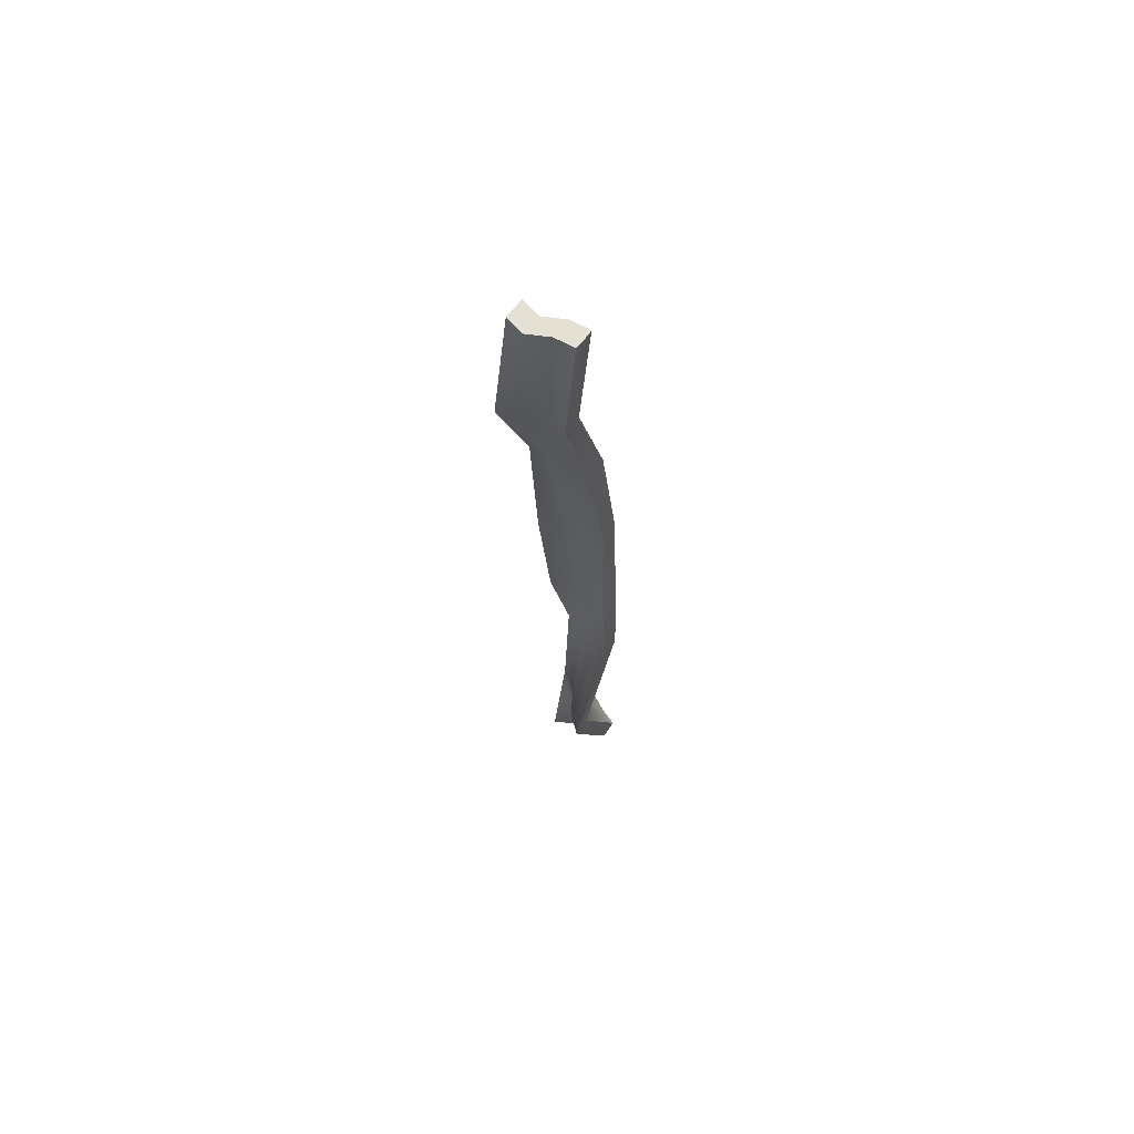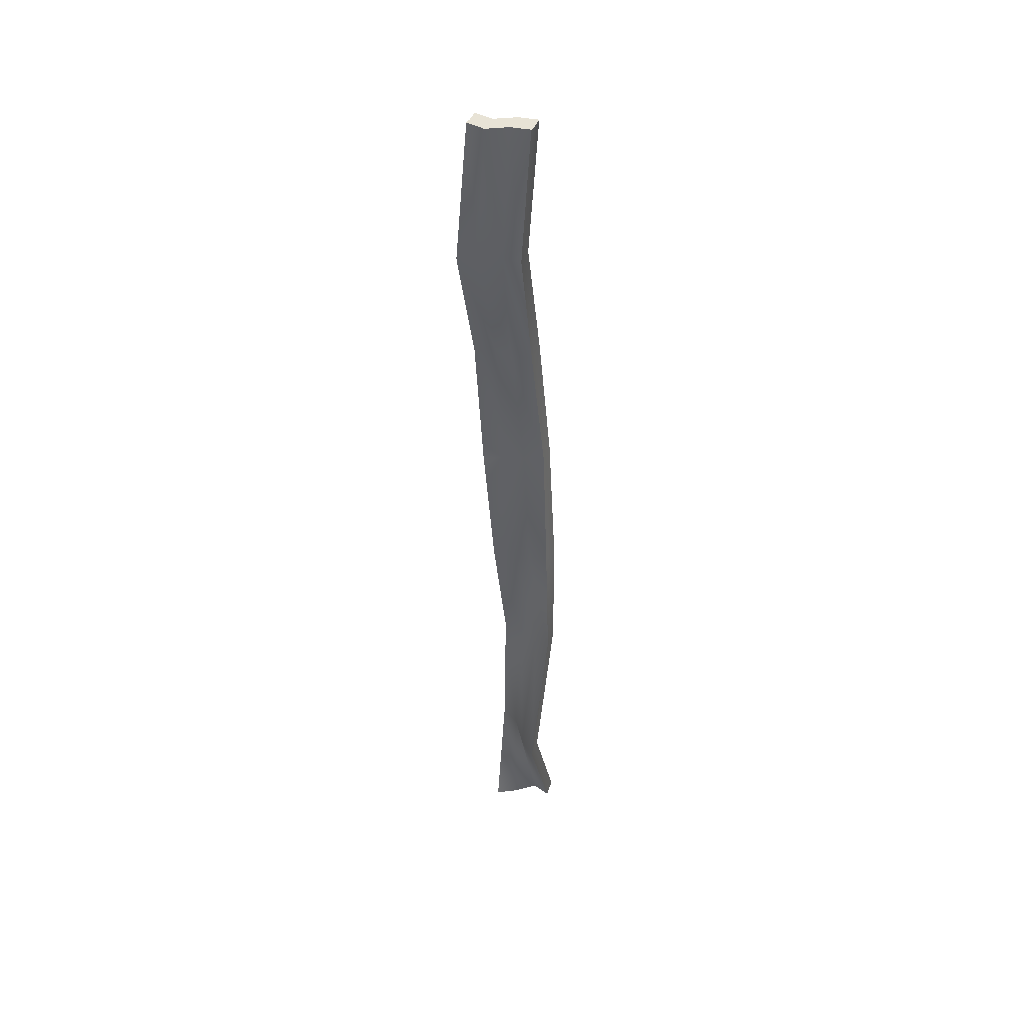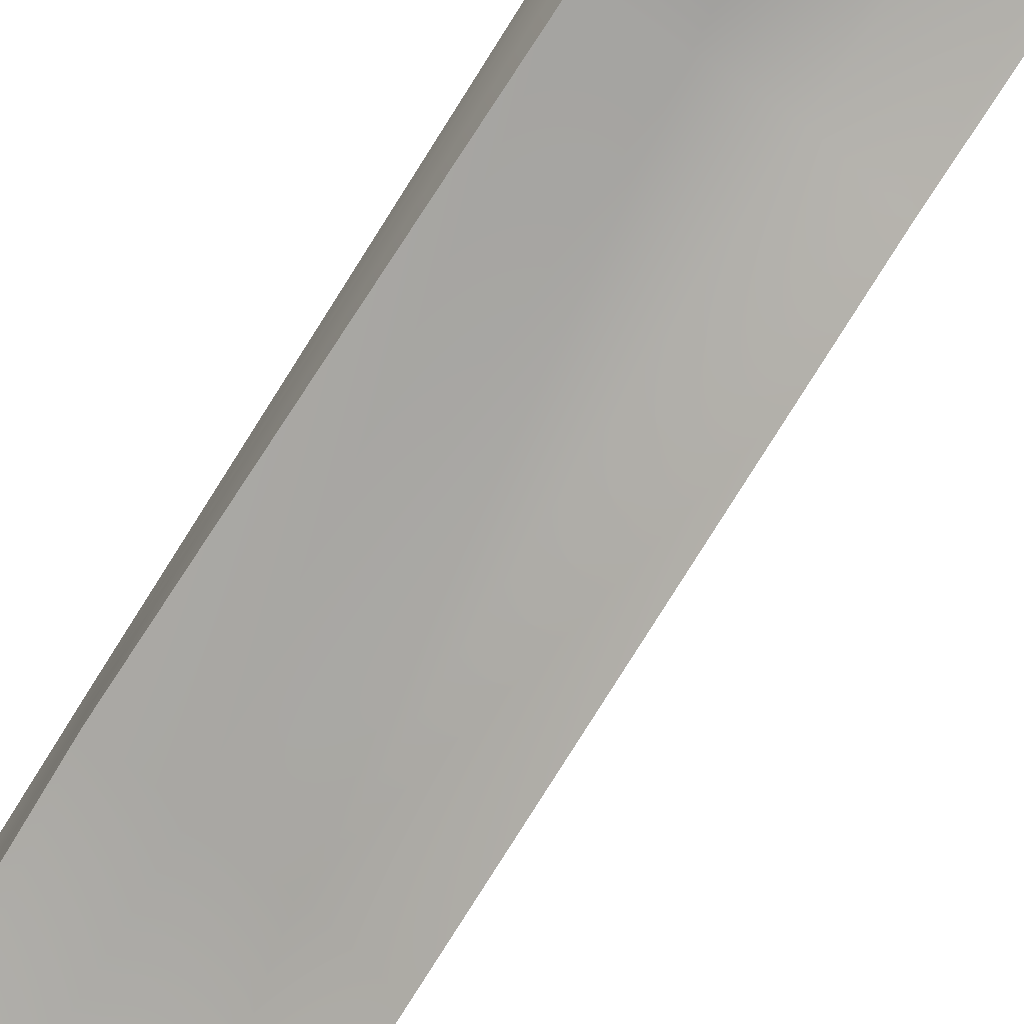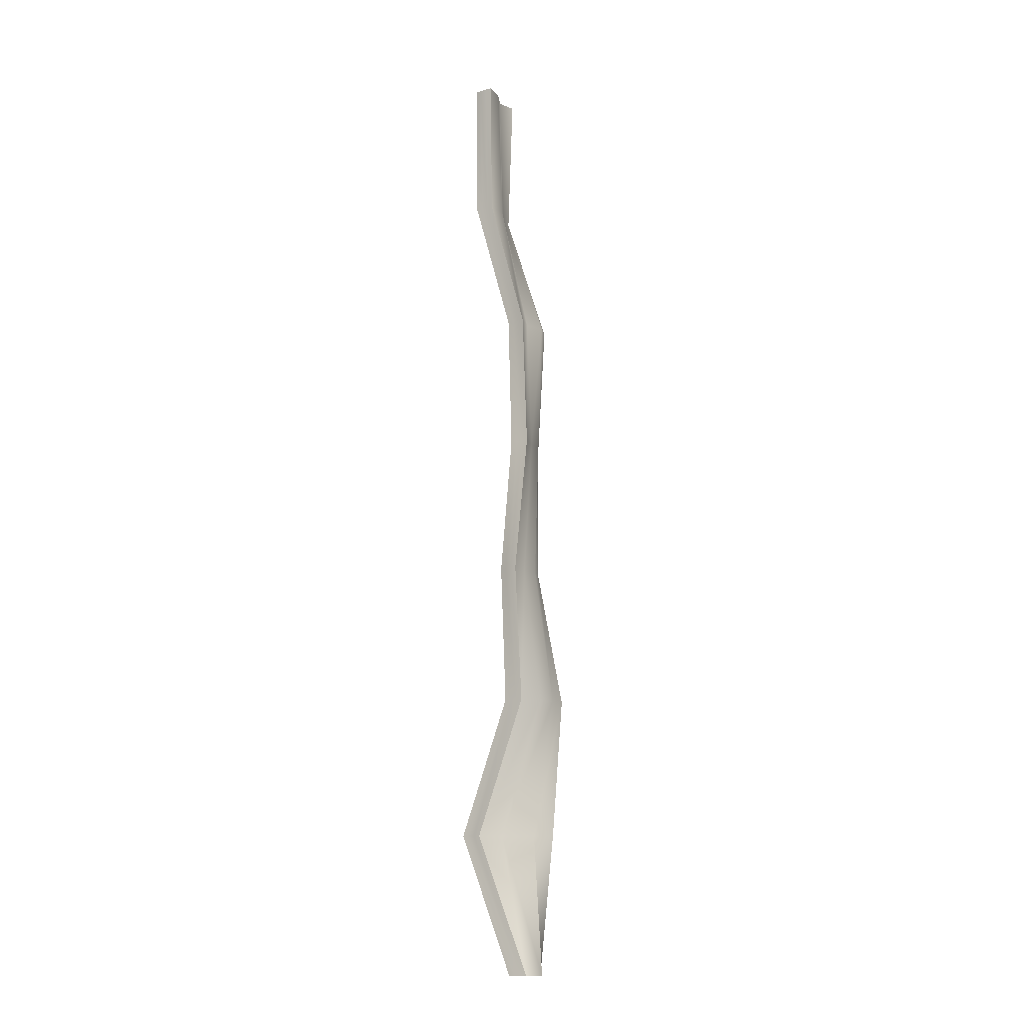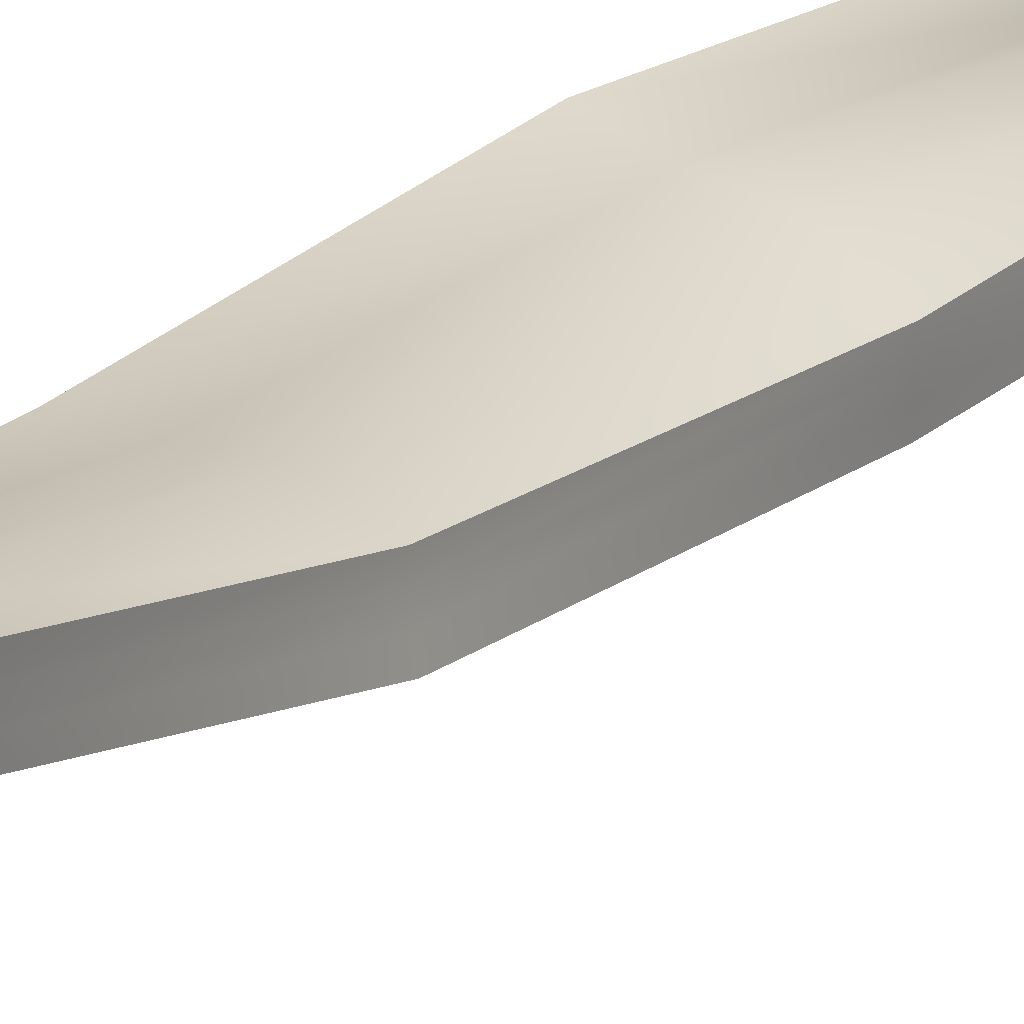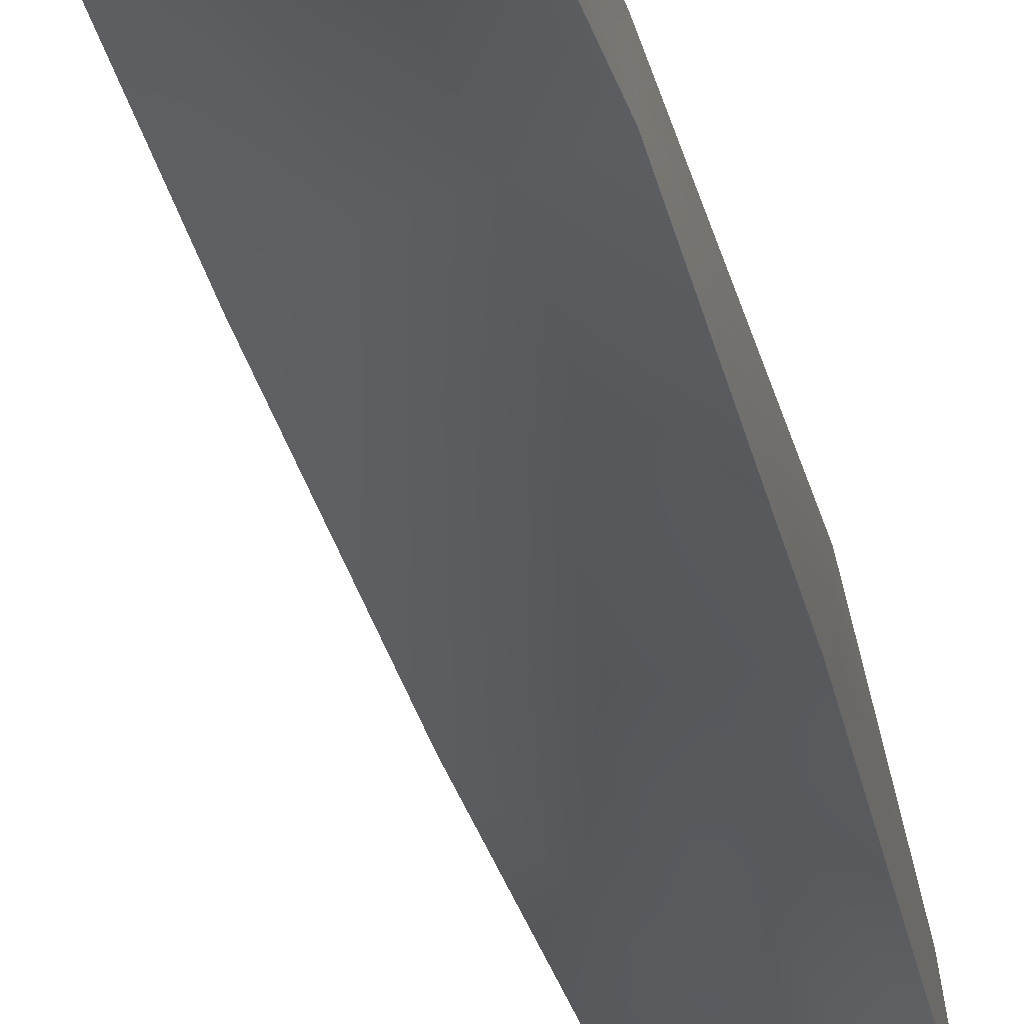
<metadata>
{"format":"obj","ext":"obj","renderer":"f3d","projection":"perspective","resolution":1024,"background":"white","views":[{"elev":65.7,"azim":38.3,"up":"+Z"},{"elev":41.5,"azim":23.2,"up":"+Z"},{"elev":-69.8,"azim":145.1,"up":"+Y"},{"elev":-11.6,"azim":125.5,"up":"+Z"},{"elev":19.5,"azim":-152.3,"up":"+Y"},{"elev":-30.6,"azim":8.6,"up":"+Y"}]}
</metadata>
<code>
v  -1.815 -3.407 39.94
v  -2.591 -4.609 25.66
v  -0.5911 -3.933 25.66
v  0.1845 -3.8 39.94
v  1.409 -2.632 25.66
v  2.184 -2.608 39.94
v  3.409 -2.638 25.66
v  4.184 -2.26 39.94
v  -3.094 0.299 11.37
v  -1.094 1.266 11.37
v  0.9057 0.6718 11.37
v  2.906 1.452 11.37
v  -2.043 -0.0375 -2.912
v  -0.043 1.38 -2.912
v  1.957 1.847 -2.912
v  3.957 2.605 -2.912
v  -1.207 0.6792 -17.2
v  0.7931 1.641 -17.2
v  2.793 1.621 -17.2
v  4.793 1.821 -17.2
v  -1.087 3.642 -31.48
v  0.9134 3.797 -31.48
v  2.913 3.549 -31.48
v  4.913 2.502 -31.48
v  -0.8193 2.571 -45.77
v  1.181 1.481 -45.77
v  3.181 -1.272 -45.77
v  5.181 -2.856 -45.77
v  -0.9965 0.7294 -60.06
v  1.004 1.973 -60.06
v  3.003 3.67 -60.06
v  5.003 3.071 -60.06
v  -1.854 -1.407 39.94
v  0.1458 -1.8 39.94
v  -0.7098 -1.933 25.66
v  -2.71 -2.609 25.66
v  2.146 -0.6079 39.94
v  1.29 -0.6316 25.66
v  4.146 -0.2596 39.94
v  3.29 -0.6381 25.66
v  -1.028 3.266 11.37
v  -3.027 2.299 11.37
v  0.9725 2.672 11.37
v  2.973 3.452 11.37
v  -0.1633 3.38 -2.912
v  -2.163 1.962 -2.912
v  1.837 3.847 -2.912
v  3.837 4.605 -2.912
v  0.9492 3.641 -17.2
v  -1.051 2.679 -17.2
v  2.949 3.621 -17.2
v  4.949 3.821 -17.2
v  0.7863 5.797 -31.48
v  -1.214 5.642 -31.48
v  2.786 5.549 -31.48
v  4.786 4.502 -31.48
v  1.045 3.481 -45.77
v  -0.9552 4.571 -45.77
v  3.045 0.7283 -45.77
v  5.045 -0.8562 -45.77
v  0.7847 3.973 -60.06
v  -1.215 2.729 -60.06
v  2.785 5.67 -60.06
v  4.785 5.072 -60.06
v  0.2341 -3.133 39.94
v  -1.766 -2.74 39.94
v  2.234 -1.941 39.94
v  4.234 -1.593 39.94
v  0.1965 -2.466 39.94
v  -1.804 -2.074 39.94
v  2.196 -1.275 39.94
v  4.197 -0.9263 39.94
v  3.349 -1.972 25.66
v  2.906 2.119 11.37
v  3.916 3.272 -2.912
v  4.867 2.488 -17.2
v  4.867 3.168 -31.48
v  5.078 -2.189 -45.77
v  4.951 3.738 -60.06
v  3.31 -1.305 25.66
v  2.918 2.785 11.37
v  3.86 3.938 -2.912
v  4.943 3.155 -17.2
v  4.839 3.835 -31.48
v  5.072 -1.523 -45.77
v  4.861 4.405 -60.06
v  2.951 4.336 -60.06
v  0.9513 2.64 -60.06
v  -1.049 1.396 -60.06
v  2.861 5.003 -60.06
v  0.8605 3.307 -60.06
v  -1.139 2.063 -60.06
v  -0.9221 3.238 -45.77
v  -1.133 4.309 -31.48
v  -1.133 1.346 -17.2
v  -2.084 0.6291 -2.912
v  -3.094 0.9657 11.37
v  -2.651 -3.942 25.66
v  -0.9276 3.905 -45.77
v  -1.161 4.975 -31.48
v  -1.057 2.013 -17.2
v  -2.14 1.296 -2.912
v  -3.082 1.632 11.37
v  -2.69 -3.275 25.66
g Box001
f 1 2 3 4
f 4 3 5 6
f 6 5 7 8
f 2 9 10 3
f 3 10 11 5
f 5 11 12 7
f 9 13 14 10
f 10 14 15 11
f 11 15 16 12
f 13 17 18 14
f 14 18 19 15
f 15 19 20 16
f 17 21 22 18
f 18 22 23 19
f 19 23 24 20
f 21 25 26 22
f 22 26 27 23
f 23 27 28 24
f 25 29 30 26
f 26 30 31 27
f 27 31 32 28
f 33 34 35 36
f 34 37 38 35
f 37 39 40 38
f 36 35 41 42
f 35 38 43 41
f 38 40 44 43
f 42 41 45 46
f 41 43 47 45
f 43 44 48 47
f 46 45 49 50
f 45 47 51 49
f 47 48 52 51
f 50 49 53 54
f 49 51 55 53
f 51 52 56 55
f 54 53 57 58
f 53 55 59 57
f 55 56 60 59
f 58 57 61 62
f 57 59 63 61
f 59 60 64 63
f 1 4 65 66
f 4 6 67 65
f 6 8 68 67
f 66 65 69 70
f 65 67 71 69
f 67 68 72 71
f 70 69 34 33
f 69 71 37 34
f 71 72 39 37
f 8 7 73 68
f 7 12 74 73
f 12 16 75 74
f 16 20 76 75
f 20 24 77 76
f 24 28 78 77
f 28 32 79 78
f 68 73 80 72
f 73 74 81 80
f 74 75 82 81
f 75 76 83 82
f 76 77 84 83
f 77 78 85 84
f 78 79 86 85
f 72 80 40 39
f 80 81 44 40
f 81 82 48 44
f 82 83 52 48
f 83 84 56 52
f 84 85 60 56
f 85 86 64 60
f 32 31 87 79
f 31 30 88 87
f 30 29 89 88
f 79 87 90 86
f 87 88 91 90
f 88 89 92 91
f 86 90 63 64
f 90 91 61 63
f 91 92 62 61
f 29 25 93 89
f 25 21 94 93
f 21 17 95 94
f 17 13 96 95
f 13 9 97 96
f 9 2 98 97
f 2 1 66 98
f 89 93 99 92
f 93 94 100 99
f 94 95 101 100
f 95 96 102 101
f 96 97 103 102
f 97 98 104 103
f 98 66 70 104
f 92 99 58 62
f 99 100 54 58
f 100 101 50 54
f 101 102 46 50
f 102 103 42 46
f 103 104 36 42
f 104 70 33 36

</code>
